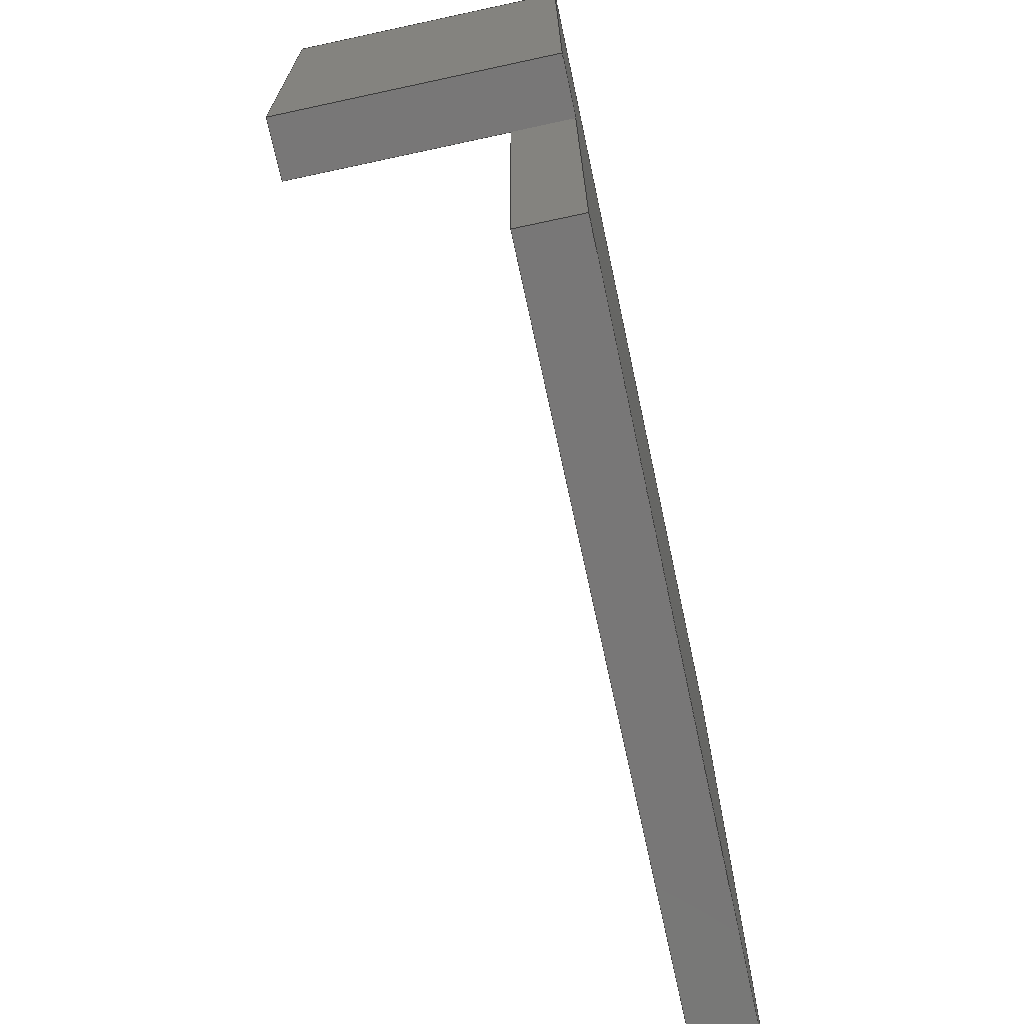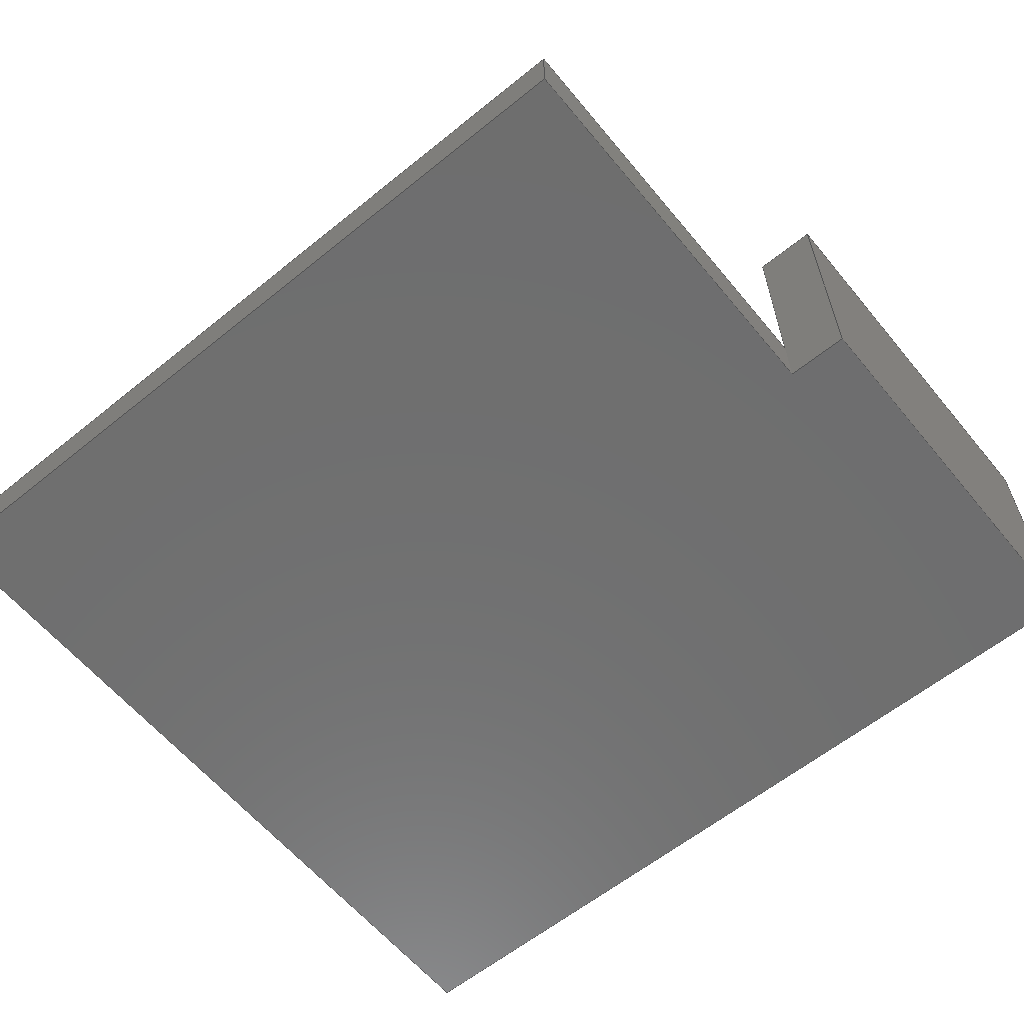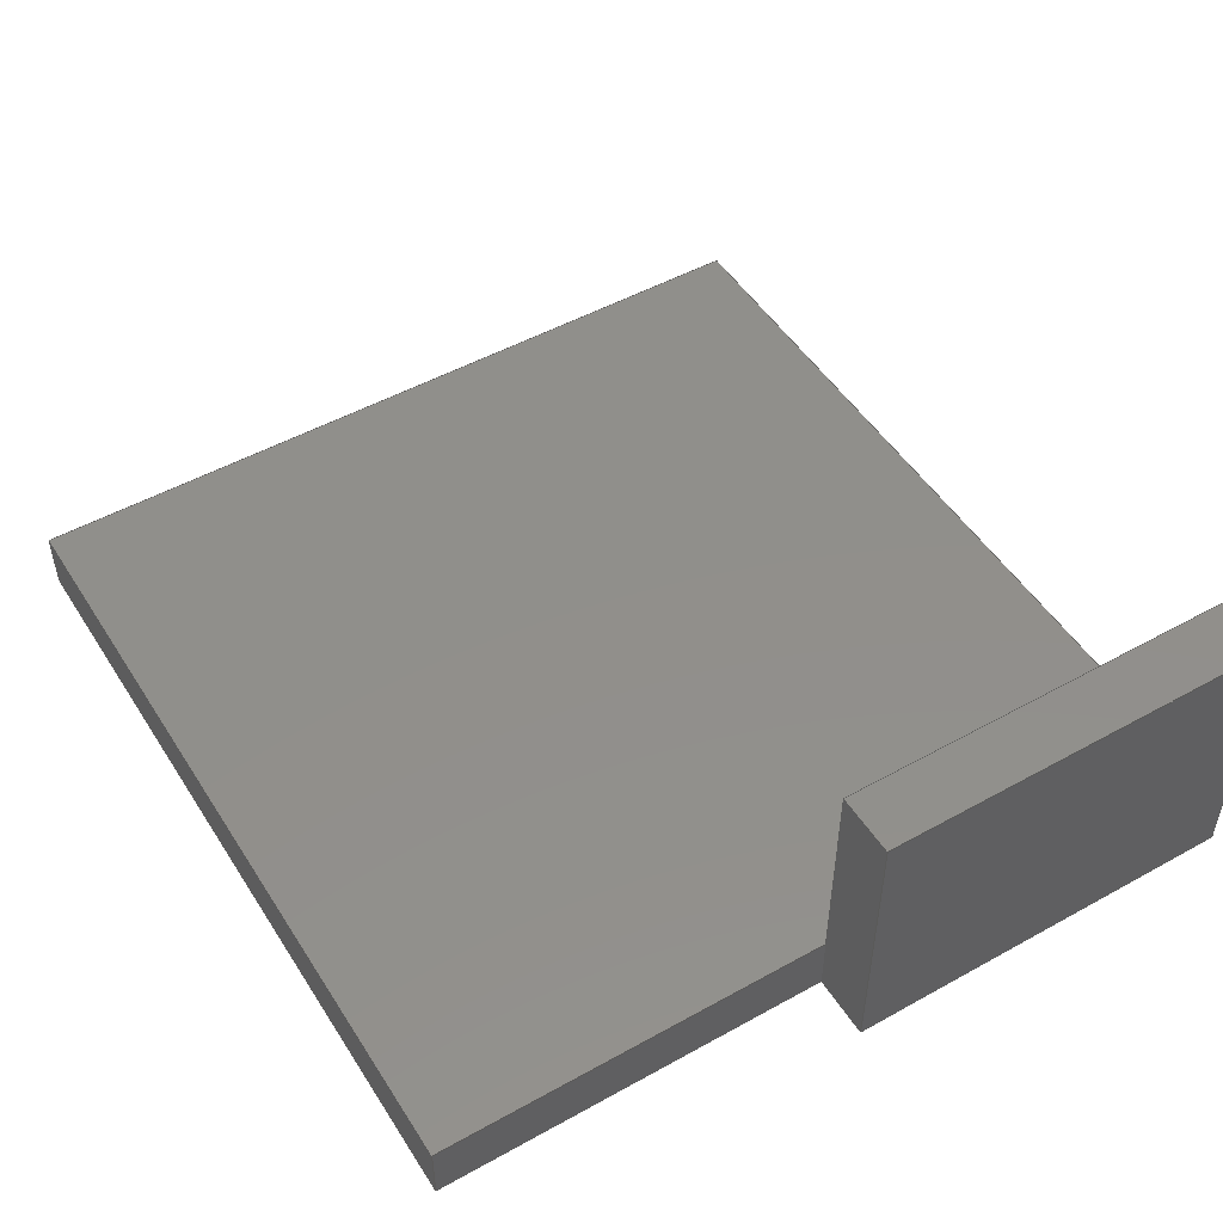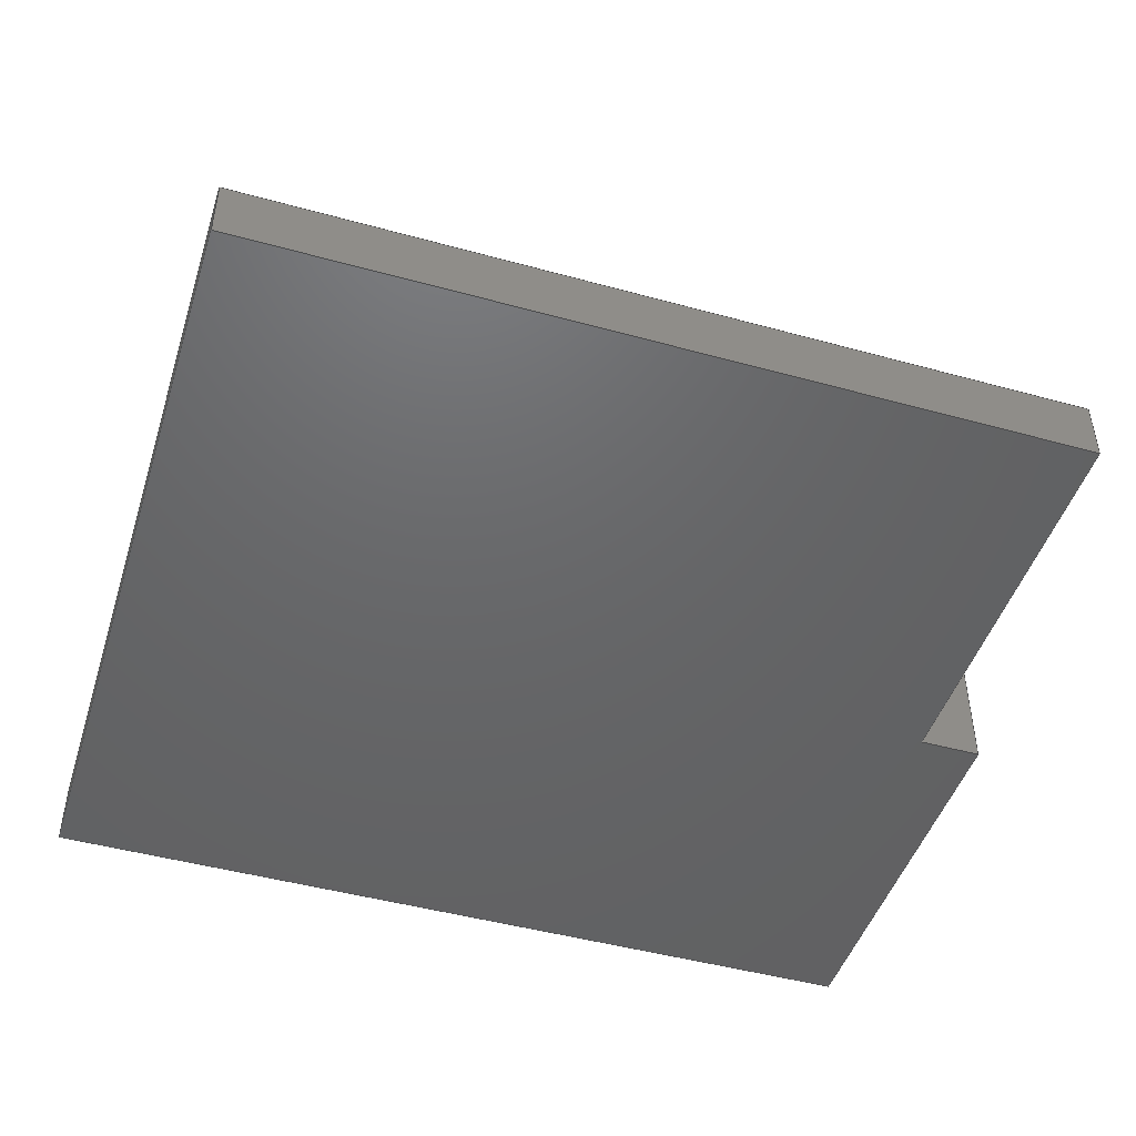
<metadata>
{"format":"step","ext":"step","renderer":"f3d","projection":"perspective","resolution":1024,"background":"white","views":[{"elev":-70.1,"azim":-77.8,"up":"+Z"},{"elev":-60.8,"azim":-140.5,"up":"+Y"},{"elev":50.0,"azim":-121.4,"up":"+Y"},{"elev":-46.8,"azim":162.6,"up":"+Y"}]}
</metadata>
<code>
ISO-10303-21;
DATA;
#1=MECHANICAL_DESIGN_GEOMETRIC_PRESENTATION_REPRESENTATION('',(#4),#297);
#2=SHAPE_REPRESENTATION_RELATIONSHIP('SRR','None',#304,#3);
#3=ADVANCED_BREP_SHAPE_REPRESENTATION('',(#5),#296);
#4=STYLED_ITEM('',(#313),#5);
#5=MANIFOLD_SOLID_BREP('Body3',#176);
#6=FACE_OUTER_BOUND('',#16,.T.);
#7=FACE_OUTER_BOUND('',#17,.T.);
#8=FACE_OUTER_BOUND('',#18,.T.);
#9=FACE_OUTER_BOUND('',#19,.T.);
#10=FACE_OUTER_BOUND('',#20,.T.);
#11=FACE_OUTER_BOUND('',#21,.T.);
#12=FACE_OUTER_BOUND('',#22,.T.);
#13=FACE_OUTER_BOUND('',#23,.T.);
#14=FACE_OUTER_BOUND('',#24,.T.);
#15=FACE_OUTER_BOUND('',#25,.T.);
#16=EDGE_LOOP('',(#110,#111,#112,#113));
#17=EDGE_LOOP('',(#114,#115,#116,#117,#118));
#18=EDGE_LOOP('',(#119,#120,#121,#122));
#19=EDGE_LOOP('',(#123,#124,#125,#126));
#20=EDGE_LOOP('',(#127,#128,#129,#130));
#21=EDGE_LOOP('',(#131,#132,#133,#134));
#22=EDGE_LOOP('',(#135,#136,#137,#138));
#23=EDGE_LOOP('',(#139,#140,#141,#142,#143,#144));
#24=EDGE_LOOP('',(#145,#146,#147,#148,#149));
#25=EDGE_LOOP('',(#150,#151,#152,#153,#154,#155));
#26=LINE('',#249,#49);
#27=LINE('',#251,#50);
#28=LINE('',#253,#51);
#29=LINE('',#254,#52);
#30=LINE('',#258,#53);
#31=LINE('',#260,#54);
#32=LINE('',#261,#55);
#33=LINE('',#262,#56);
#34=LINE('',#265,#57);
#35=LINE('',#266,#58);
#36=LINE('',#269,#59);
#37=LINE('',#270,#60);
#38=LINE('',#273,#61);
#39=LINE('',#275,#62);
#40=LINE('',#276,#63);
#41=LINE('',#280,#64);
#42=LINE('',#282,#65);
#43=LINE('',#284,#66);
#44=LINE('',#285,#67);
#45=LINE('',#287,#68);
#46=LINE('',#288,#69);
#47=LINE('',#290,#70);
#48=LINE('',#291,#71);
#49=VECTOR('',#204,1);
#50=VECTOR('',#205,1);
#51=VECTOR('',#206,1);
#52=VECTOR('',#207,1);
#53=VECTOR('',#210,1);
#54=VECTOR('',#211,1);
#55=VECTOR('',#212,1);
#56=VECTOR('',#213,1);
#57=VECTOR('',#216,1);
#58=VECTOR('',#217,1);
#59=VECTOR('',#220,1);
#60=VECTOR('',#221,1);
#61=VECTOR('',#224,1);
#62=VECTOR('',#225,1);
#63=VECTOR('',#226,1);
#64=VECTOR('',#229,1);
#65=VECTOR('',#230,1);
#66=VECTOR('',#231,1);
#67=VECTOR('',#232,1);
#68=VECTOR('',#235,1);
#69=VECTOR('',#236,1);
#70=VECTOR('',#239,1);
#71=VECTOR('',#240,1);
#72=VERTEX_POINT('',#247);
#73=VERTEX_POINT('',#248);
#74=VERTEX_POINT('',#250);
#75=VERTEX_POINT('',#252);
#76=VERTEX_POINT('',#256);
#77=VERTEX_POINT('',#257);
#78=VERTEX_POINT('',#259);
#79=VERTEX_POINT('',#264);
#80=VERTEX_POINT('',#268);
#81=VERTEX_POINT('',#272);
#82=VERTEX_POINT('',#274);
#83=VERTEX_POINT('',#278);
#84=VERTEX_POINT('',#279);
#85=VERTEX_POINT('',#281);
#86=VERTEX_POINT('',#283);
#87=EDGE_CURVE('',#72,#73,#26,.T.);
#88=EDGE_CURVE('',#72,#74,#27,.T.);
#89=EDGE_CURVE('',#75,#74,#28,.T.);
#90=EDGE_CURVE('',#73,#75,#29,.T.);
#91=EDGE_CURVE('',#76,#77,#30,.T.);
#92=EDGE_CURVE('',#76,#78,#31,.T.);
#93=EDGE_CURVE('',#74,#78,#32,.T.);
#94=EDGE_CURVE('',#77,#72,#33,.T.);
#95=EDGE_CURVE('',#79,#77,#34,.T.);
#96=EDGE_CURVE('',#73,#79,#35,.T.);
#97=EDGE_CURVE('',#78,#80,#36,.T.);
#98=EDGE_CURVE('',#80,#75,#37,.T.);
#99=EDGE_CURVE('',#77,#81,#38,.T.);
#100=EDGE_CURVE('',#81,#82,#39,.T.);
#101=EDGE_CURVE('',#76,#82,#40,.T.);
#102=EDGE_CURVE('',#83,#84,#41,.T.);
#103=EDGE_CURVE('',#84,#85,#42,.T.);
#104=EDGE_CURVE('',#86,#85,#43,.T.);
#105=EDGE_CURVE('',#83,#86,#44,.T.);
#106=EDGE_CURVE('',#81,#83,#45,.T.);
#107=EDGE_CURVE('',#82,#86,#46,.T.);
#108=EDGE_CURVE('',#84,#79,#47,.T.);
#109=EDGE_CURVE('',#85,#80,#48,.T.);
#110=ORIENTED_EDGE('',*,*,#87,.F.);
#111=ORIENTED_EDGE('',*,*,#88,.T.);
#112=ORIENTED_EDGE('',*,*,#89,.F.);
#113=ORIENTED_EDGE('',*,*,#90,.F.);
#114=ORIENTED_EDGE('',*,*,#91,.F.);
#115=ORIENTED_EDGE('',*,*,#92,.T.);
#116=ORIENTED_EDGE('',*,*,#93,.F.);
#117=ORIENTED_EDGE('',*,*,#88,.F.);
#118=ORIENTED_EDGE('',*,*,#94,.F.);
#119=ORIENTED_EDGE('',*,*,#95,.T.);
#120=ORIENTED_EDGE('',*,*,#94,.T.);
#121=ORIENTED_EDGE('',*,*,#87,.T.);
#122=ORIENTED_EDGE('',*,*,#96,.T.);
#123=ORIENTED_EDGE('',*,*,#93,.T.);
#124=ORIENTED_EDGE('',*,*,#97,.T.);
#125=ORIENTED_EDGE('',*,*,#98,.T.);
#126=ORIENTED_EDGE('',*,*,#89,.T.);
#127=ORIENTED_EDGE('',*,*,#91,.T.);
#128=ORIENTED_EDGE('',*,*,#99,.T.);
#129=ORIENTED_EDGE('',*,*,#100,.T.);
#130=ORIENTED_EDGE('',*,*,#101,.F.);
#131=ORIENTED_EDGE('',*,*,#102,.T.);
#132=ORIENTED_EDGE('',*,*,#103,.T.);
#133=ORIENTED_EDGE('',*,*,#104,.F.);
#134=ORIENTED_EDGE('',*,*,#105,.F.);
#135=ORIENTED_EDGE('',*,*,#106,.T.);
#136=ORIENTED_EDGE('',*,*,#105,.T.);
#137=ORIENTED_EDGE('',*,*,#107,.F.);
#138=ORIENTED_EDGE('',*,*,#100,.F.);
#139=ORIENTED_EDGE('',*,*,#108,.T.);
#140=ORIENTED_EDGE('',*,*,#96,.F.);
#141=ORIENTED_EDGE('',*,*,#90,.T.);
#142=ORIENTED_EDGE('',*,*,#98,.F.);
#143=ORIENTED_EDGE('',*,*,#109,.F.);
#144=ORIENTED_EDGE('',*,*,#103,.F.);
#145=ORIENTED_EDGE('',*,*,#108,.F.);
#146=ORIENTED_EDGE('',*,*,#102,.F.);
#147=ORIENTED_EDGE('',*,*,#106,.F.);
#148=ORIENTED_EDGE('',*,*,#99,.F.);
#149=ORIENTED_EDGE('',*,*,#95,.F.);
#150=ORIENTED_EDGE('',*,*,#109,.T.);
#151=ORIENTED_EDGE('',*,*,#97,.F.);
#152=ORIENTED_EDGE('',*,*,#92,.F.);
#153=ORIENTED_EDGE('',*,*,#101,.T.);
#154=ORIENTED_EDGE('',*,*,#107,.T.);
#155=ORIENTED_EDGE('',*,*,#104,.T.);
#156=PLANE('',#190);
#157=PLANE('',#191);
#158=PLANE('',#192);
#159=PLANE('',#193);
#160=PLANE('',#194);
#161=PLANE('',#195);
#162=PLANE('',#196);
#163=PLANE('',#197);
#164=PLANE('',#198);
#165=PLANE('',#199);
#166=ADVANCED_FACE('',(#6),#156,.T.);
#167=ADVANCED_FACE('',(#7),#157,.T.);
#168=ADVANCED_FACE('',(#8),#158,.T.);
#169=ADVANCED_FACE('',(#9),#159,.T.);
#170=ADVANCED_FACE('',(#10),#160,.T.);
#171=ADVANCED_FACE('',(#11),#161,.T.);
#172=ADVANCED_FACE('',(#12),#162,.T.);
#173=ADVANCED_FACE('',(#13),#163,.T.);
#174=ADVANCED_FACE('',(#14),#164,.T.);
#175=ADVANCED_FACE('',(#15),#165,.T.);
#176=CLOSED_SHELL('',(#166,#167,#168,#169,#170,#171,#172,#173,#174,#175));
#177=DERIVED_UNIT_ELEMENT(#179,1);
#178=DERIVED_UNIT_ELEMENT(#299,3);
#179=(
MASS_UNIT()
NAMED_UNIT(*)
SI_UNIT(.KILO.,.GRAM.)
);
#180=DERIVED_UNIT((#177,#178));
#181=MEASURE_REPRESENTATION_ITEM('density measure',
POSITIVE_RATIO_MEASURE(700),#180);
#182=PROPERTY_DEFINITION_REPRESENTATION(#187,#184);
#183=PROPERTY_DEFINITION_REPRESENTATION(#188,#185);
#184=REPRESENTATION('material name',(#186),#296);
#185=REPRESENTATION('density',(#181),#296);
#186=DESCRIPTIVE_REPRESENTATION_ITEM('Bamboo','Bamboo');
#187=PROPERTY_DEFINITION('material property','material name',#306);
#188=PROPERTY_DEFINITION('material property','density of part',#306);
#189=AXIS2_PLACEMENT_3D('placement',#245,#200,#201);
#190=AXIS2_PLACEMENT_3D('',#246,#202,#203);
#191=AXIS2_PLACEMENT_3D('',#255,#208,#209);
#192=AXIS2_PLACEMENT_3D('',#263,#214,#215);
#193=AXIS2_PLACEMENT_3D('',#267,#218,#219);
#194=AXIS2_PLACEMENT_3D('',#271,#222,#223);
#195=AXIS2_PLACEMENT_3D('',#277,#227,#228);
#196=AXIS2_PLACEMENT_3D('',#286,#233,#234);
#197=AXIS2_PLACEMENT_3D('',#289,#237,#238);
#198=AXIS2_PLACEMENT_3D('',#292,#241,#242);
#199=AXIS2_PLACEMENT_3D('',#293,#243,#244);
#200=DIRECTION('axis',(0,0,1));
#201=DIRECTION('refdir',(1,0,0));
#202=DIRECTION('center_axis',(0,1,0));
#203=DIRECTION('ref_axis',(0,0,-1));
#204=DIRECTION('',(0,0,1));
#205=DIRECTION('',(-1,0,0));
#206=DIRECTION('',(0,0,-1));
#207=DIRECTION('',(-1,0,0));
#208=DIRECTION('center_axis',(0,0,-1));
#209=DIRECTION('ref_axis',(0,-1,0));
#210=DIRECTION('',(0,1,0));
#211=DIRECTION('',(-1,0,0));
#212=DIRECTION('',(0,-1,0));
#213=DIRECTION('',(0,1,0));
#214=DIRECTION('center_axis',(1,0,0));
#215=DIRECTION('ref_axis',(0,0,-1));
#216=DIRECTION('',(0,0,-1));
#217=DIRECTION('',(0,-1,0));
#218=DIRECTION('center_axis',(-1,0,0));
#219=DIRECTION('ref_axis',(0,0,1));
#220=DIRECTION('',(0,0,1));
#221=DIRECTION('',(0,1,0));
#222=DIRECTION('center_axis',(-1,0,0));
#223=DIRECTION('ref_axis',(0,0,-1));
#224=DIRECTION('',(0,0,-1));
#225=DIRECTION('',(0,-1,0));
#226=DIRECTION('',(0,0,-1));
#227=DIRECTION('center_axis',(1,0,0));
#228=DIRECTION('ref_axis',(0,0,1));
#229=DIRECTION('',(0,0,1));
#230=DIRECTION('',(0,-1,0));
#231=DIRECTION('',(0,0,1));
#232=DIRECTION('',(0,-1,0));
#233=DIRECTION('center_axis',(0,0,-1));
#234=DIRECTION('ref_axis',(1,0,0));
#235=DIRECTION('',(1,0,0));
#236=DIRECTION('',(1,0,0));
#237=DIRECTION('center_axis',(0,0,1));
#238=DIRECTION('ref_axis',(-1,0,0));
#239=DIRECTION('',(-1,0,0));
#240=DIRECTION('',(-1,0,0));
#241=DIRECTION('center_axis',(0,1,0));
#242=DIRECTION('ref_axis',(1,0,0));
#243=DIRECTION('center_axis',(0,-1,0));
#244=DIRECTION('ref_axis',(0,0,-1));
#245=CARTESIAN_POINT('',(0,0,0));
#246=CARTESIAN_POINT('Origin',(0,35.64,80));
#247=CARTESIAN_POINT('',(0,35.64,14.4));
#248=CARTESIAN_POINT('',(0,35.64,80));
#249=CARTESIAN_POINT('',(0,35.64,14.4));
#250=CARTESIAN_POINT('',(-10,35.64,14.4));
#251=CARTESIAN_POINT('',(0,35.64,14.4));
#252=CARTESIAN_POINT('',(-10,35.64,80));
#253=CARTESIAN_POINT('',(-10,35.64,14.4));
#254=CARTESIAN_POINT('',(0,35.64,80));
#255=CARTESIAN_POINT('Origin',(0,35.64,14.4));
#256=CARTESIAN_POINT('',(0,-10,14.4));
#257=CARTESIAN_POINT('',(0,0,14.4));
#258=CARTESIAN_POINT('',(0,17.82,14.4));
#259=CARTESIAN_POINT('',(-10,-10,14.4));
#260=CARTESIAN_POINT('',(0,-10,14.4));
#261=CARTESIAN_POINT('',(-10,-10,14.4));
#262=CARTESIAN_POINT('',(0,-10,14.4));
#263=CARTESIAN_POINT('Origin',(0,12.82,47.2));
#264=CARTESIAN_POINT('',(0,0,80));
#265=CARTESIAN_POINT('',(0,0,80));
#266=CARTESIAN_POINT('',(0,35.64,80));
#267=CARTESIAN_POINT('Origin',(-10,12.82,47.2));
#268=CARTESIAN_POINT('',(-10,-10,80));
#269=CARTESIAN_POINT('',(-10,-10,80));
#270=CARTESIAN_POINT('',(-10,35.64,80));
#271=CARTESIAN_POINT('Origin',(0,0,80));
#272=CARTESIAN_POINT('',(0,0,-50));
#273=CARTESIAN_POINT('',(0,0,80));
#274=CARTESIAN_POINT('',(0,-10,-50));
#275=CARTESIAN_POINT('',(0,0,-50));
#276=CARTESIAN_POINT('',(0,-10,80));
#277=CARTESIAN_POINT('Origin',(130,0,-50));
#278=CARTESIAN_POINT('',(130,0,-50));
#279=CARTESIAN_POINT('',(130,0,80));
#280=CARTESIAN_POINT('',(130,0,-50));
#281=CARTESIAN_POINT('',(130,-10,80));
#282=CARTESIAN_POINT('',(130,0,80));
#283=CARTESIAN_POINT('',(130,-10,-50));
#284=CARTESIAN_POINT('',(130,-10,-50));
#285=CARTESIAN_POINT('',(130,0,-50));
#286=CARTESIAN_POINT('Origin',(0,0,-50));
#287=CARTESIAN_POINT('',(0,0,-50));
#288=CARTESIAN_POINT('',(0,-10,-50));
#289=CARTESIAN_POINT('Origin',(130,0,80));
#290=CARTESIAN_POINT('',(130,0,80));
#291=CARTESIAN_POINT('',(130,-10,80));
#292=CARTESIAN_POINT('Origin',(65,0,15));
#293=CARTESIAN_POINT('Origin',(65,-10,15));
#294=UNCERTAINTY_MEASURE_WITH_UNIT(LENGTH_MEASURE(0.001),#298,
'DISTANCE_ACCURACY_VALUE',
'Maximum model space distance between geometric entities at asserted c
onnectivities');
#295=UNCERTAINTY_MEASURE_WITH_UNIT(LENGTH_MEASURE(0.001),#298,
'DISTANCE_ACCURACY_VALUE',
'Maximum model space distance between geometric entities at asserted c
onnectivities');
#296=(
GEOMETRIC_REPRESENTATION_CONTEXT(3)
GLOBAL_UNCERTAINTY_ASSIGNED_CONTEXT((#294))
GLOBAL_UNIT_ASSIGNED_CONTEXT((#298,#300,#301))
REPRESENTATION_CONTEXT('','3D')
);
#297=(
GEOMETRIC_REPRESENTATION_CONTEXT(3)
GLOBAL_UNCERTAINTY_ASSIGNED_CONTEXT((#295))
GLOBAL_UNIT_ASSIGNED_CONTEXT((#298,#300,#301))
REPRESENTATION_CONTEXT('','3D')
);
#298=(
LENGTH_UNIT()
NAMED_UNIT(*)
SI_UNIT(.CENTI.,.METRE.)
);
#299=(
LENGTH_UNIT()
NAMED_UNIT(*)
SI_UNIT($,.METRE.)
);
#300=(
NAMED_UNIT(*)
PLANE_ANGLE_UNIT()
SI_UNIT($,.RADIAN.)
);
#301=(
NAMED_UNIT(*)
SI_UNIT($,.STERADIAN.)
SOLID_ANGLE_UNIT()
);
#302=SHAPE_DEFINITION_REPRESENTATION(#303,#304);
#303=PRODUCT_DEFINITION_SHAPE('',$,#306);
#304=SHAPE_REPRESENTATION('',(#189),#296);
#305=PRODUCT_DEFINITION_CONTEXT('part definition',#310,'design');
#306=PRODUCT_DEFINITION('Untitled','Untitled',#307,#305);
#307=PRODUCT_DEFINITION_FORMATION('',$,#312);
#308=PRODUCT_RELATED_PRODUCT_CATEGORY('Untitled','Untitled',(#312));
#309=APPLICATION_PROTOCOL_DEFINITION('international standard',
'automotive_design',2009,#310);
#310=APPLICATION_CONTEXT(
'Core Data for Automotive Mechanical Design Process');
#311=PRODUCT_CONTEXT('part definition',#310,'mechanical');
#312=PRODUCT('Untitled','Untitled',$,(#311));
#313=PRESENTATION_STYLE_ASSIGNMENT((#314));
#314=SURFACE_STYLE_USAGE(.BOTH.,#315);
#315=SURFACE_SIDE_STYLE('',(#316));
#316=SURFACE_STYLE_FILL_AREA(#317);
#317=FILL_AREA_STYLE('Bamboo Light - Semigloss',(#318));
#318=FILL_AREA_STYLE_COLOUR('Bamboo Light - Semigloss',#319);
#319=COLOUR_RGB('Bamboo Light - Semigloss',0,0,0);
ENDSEC;
END-ISO-10303-21;

</code>
